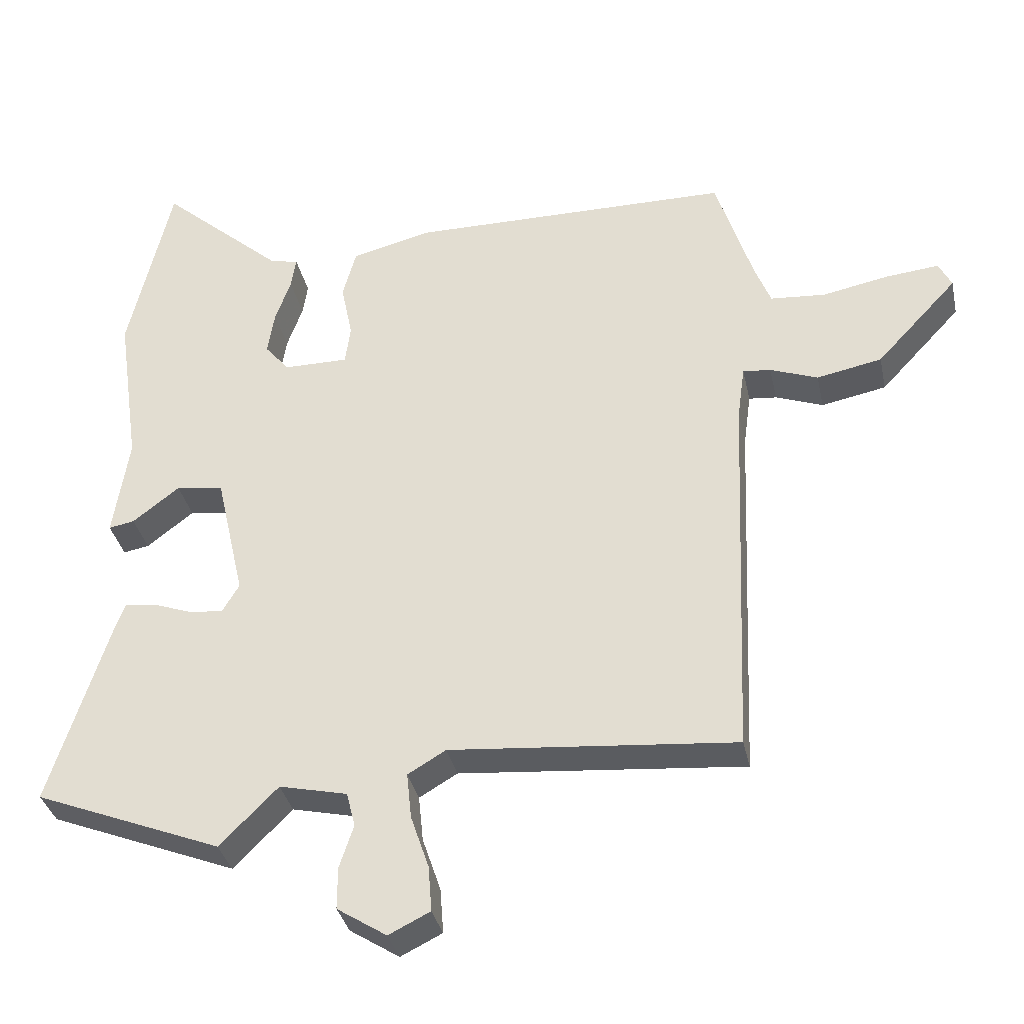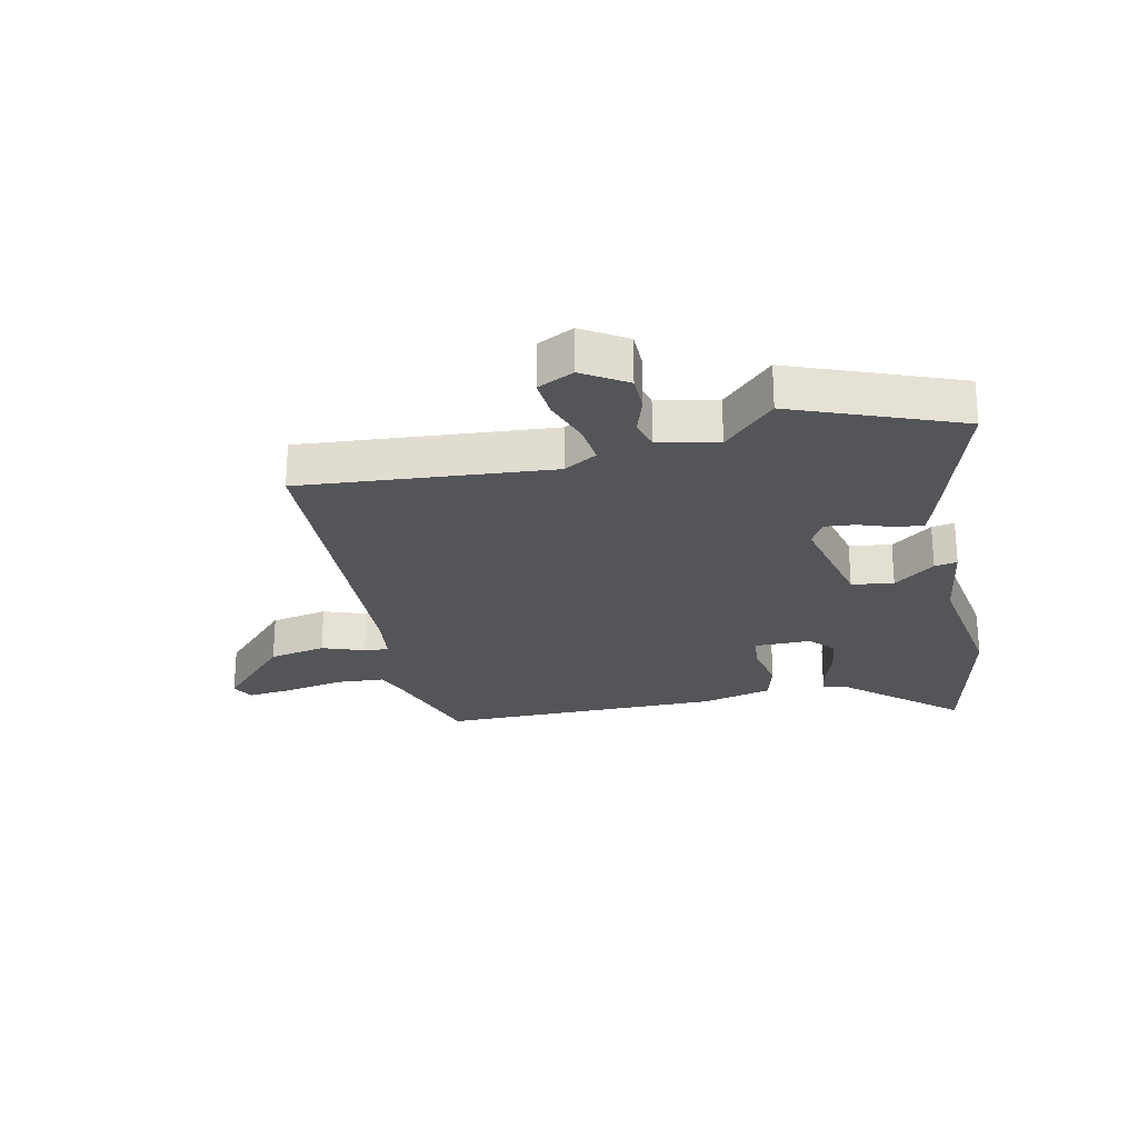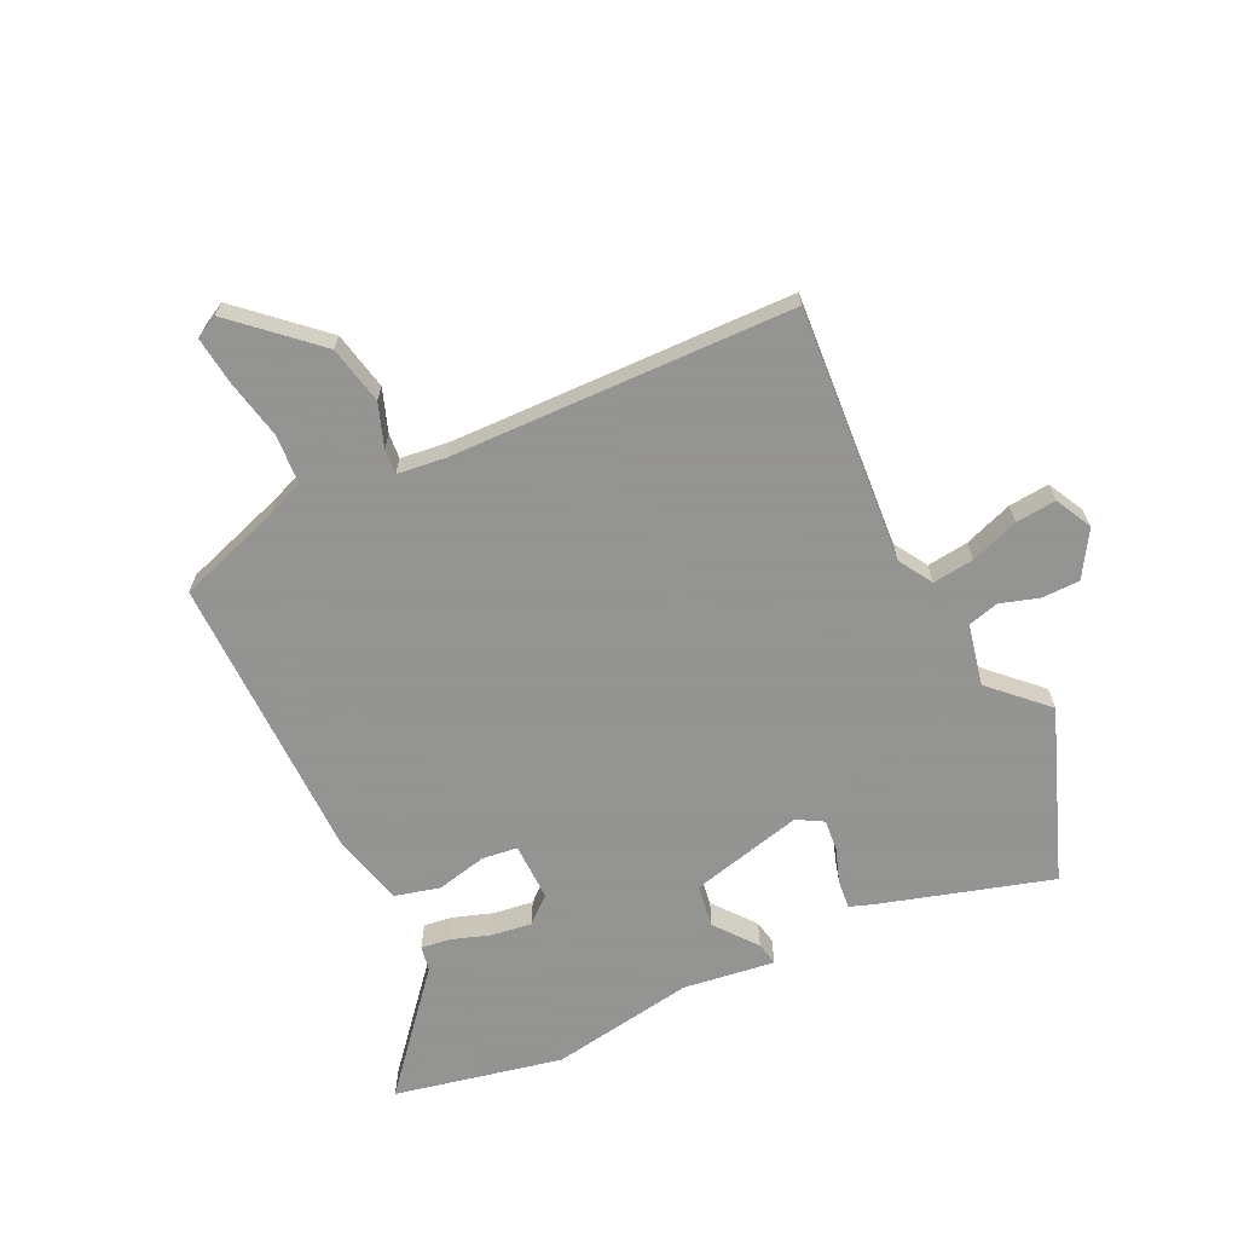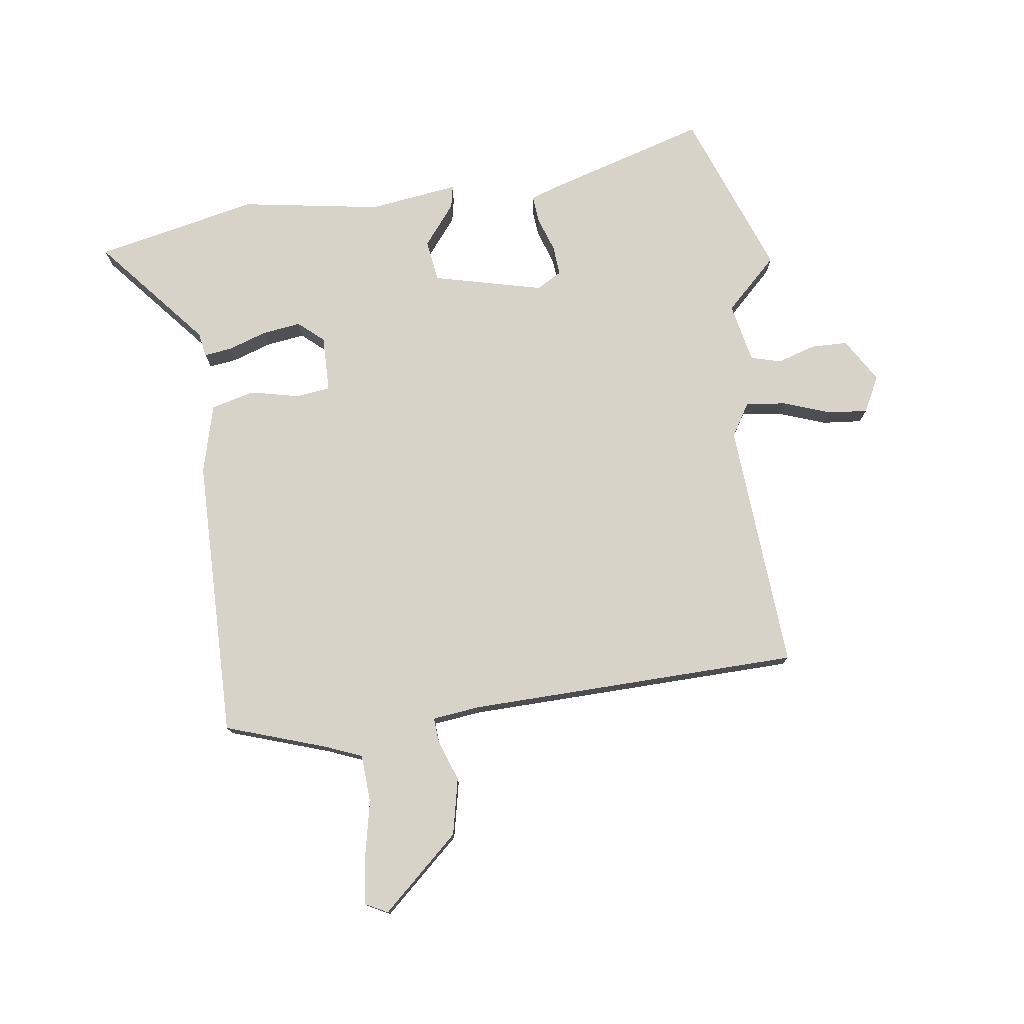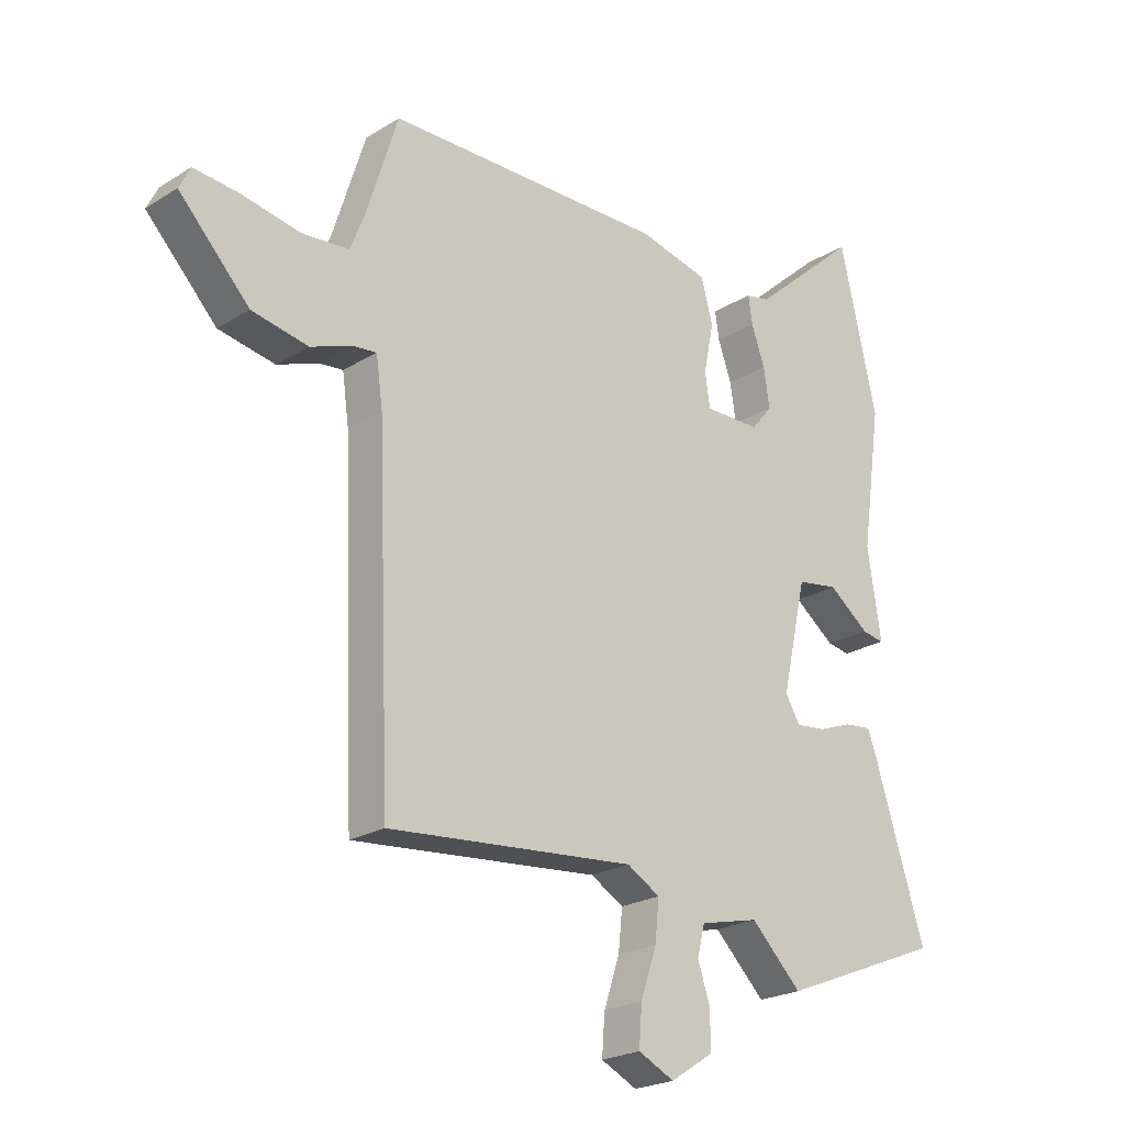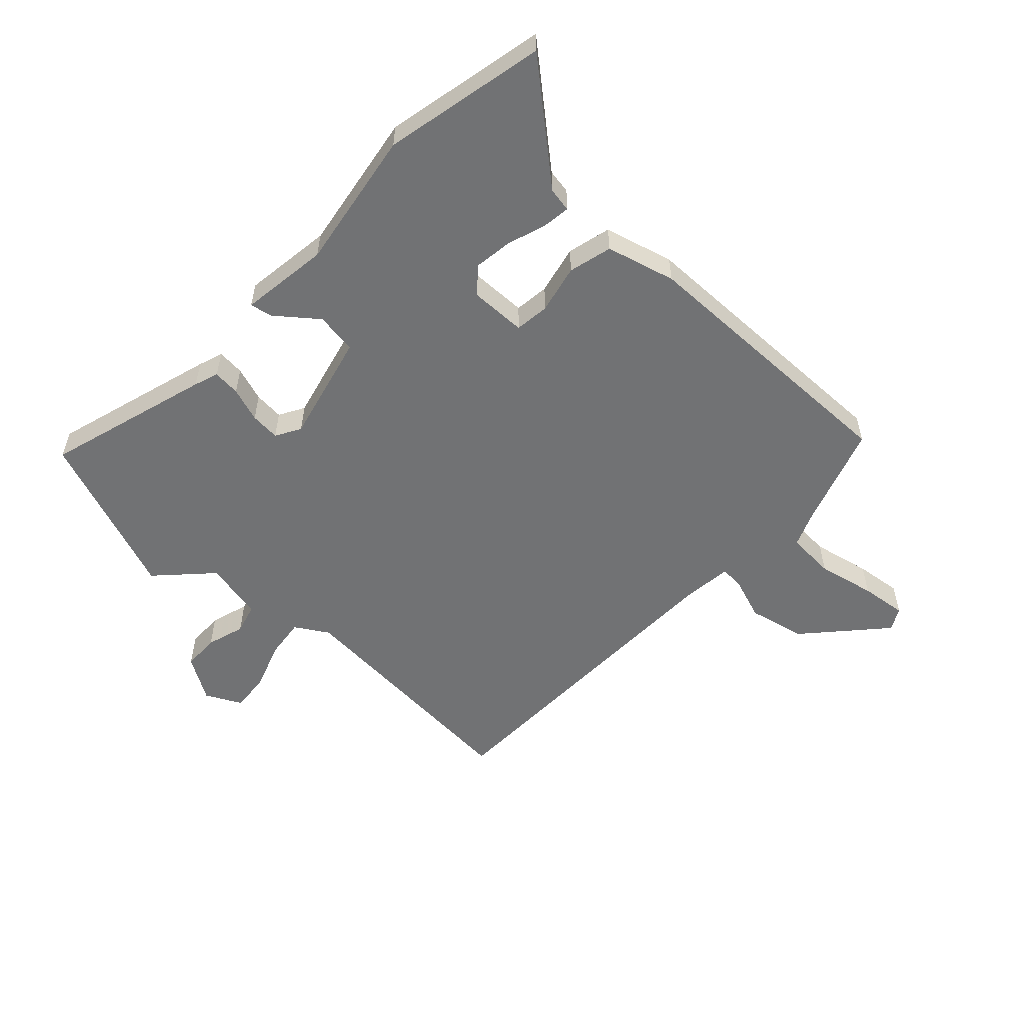
<metadata>
{"format":"obj","ext":"obj","renderer":"f3d","projection":"perspective","resolution":1024,"background":"white","views":[{"elev":-34.8,"azim":12.0,"up":"+Z"},{"elev":-24.7,"azim":-167.3,"up":"+Y"},{"elev":-66.9,"azim":116.5,"up":"+Y"},{"elev":76.8,"azim":83.2,"up":"+Y"},{"elev":-22.4,"azim":136.8,"up":"+Z"},{"elev":-55.4,"azim":-42.1,"up":"+Y"}]}
</metadata>
<code>
v -0.301 0.07 -0.579
v -0.578 0.07 -0.469
v -0.491 0.07 -0.193
v -0.476 0.07 -0.152
v -0.43 0.07 -0.157
v -0.372 0.07 -0.178
v -0.322 0.07 -0.183
v -0.297 0.07 -0.141
v -0.339 0.07 0.045
v -0.409 0.07 0.056
v -0.478 0.07 0.003
v -0.516 0.07 -0.004
v -0.493 0.07 0.146
v -0.527 0.07 0.383
v -0.464 0.07 0.657
v -0.281 0.07 0.496
v -0.24 0.07 0.488
v -0.247 0.07 0.441
v -0.27 0.07 0.376
v -0.28 0.07 0.311
v -0.244 0.07 0.268
v -0.149 0.07 0.268
v -0.141 0.07 0.326
v -0.158 0.07 0.409
v -0.138 0.07 0.482
v -0.021 0.07 0.511
v 0.455 0.07 0.509
v 0.509 0.07 0.338
v 0.533 0.07 0.276
v 0.614 0.07 0.27
v 0.712 0.07 0.289
v 0.79 0.07 0.297
v 0.809 0.07 0.259
v 0.689 0.07 0.131
v 0.593 0.07 0.112
v 0.523 0.07 0.138
v 0.482 0.07 0.142
v 0.471 0.07 0.061
v 0.448 0.07 -0.499
v 0.028 0.07 -0.462
v -0.028 0.07 -0.495
v -0.021 0.07 -0.563
v 0.006 0.07 -0.643
v 0.011 0.07 -0.71
v -0.05 0.07 -0.74
v -0.123 0.07 -0.693
v -0.123 0.07 -0.631
v -0.102 0.07 -0.567
v -0.115 0.07 -0.516
v -0.215 0.07 -0.493
v -0.301 0 -0.579
v -0.578 0 -0.469
v -0.491 0 -0.193
v -0.476 0 -0.152
v -0.43 0 -0.157
v -0.372 0 -0.178
v -0.322 0 -0.183
v -0.297 0 -0.141
v -0.339 0 0.045
v -0.409 0 0.056
v -0.478 0 0.003
v -0.516 0 -0.004
v -0.493 0 0.146
v -0.527 0 0.383
v -0.464 0 0.657
v -0.281 0 0.496
v -0.24 0 0.488
v -0.247 0 0.441
v -0.27 0 0.376
v -0.28 0 0.311
v -0.244 0 0.268
v -0.149 0 0.268
v -0.141 0 0.326
v -0.158 0 0.409
v -0.138 0 0.482
v -0.021 0 0.511
v 0.455 0 0.509
v 0.509 0 0.338
v 0.533 0 0.276
v 0.614 0 0.27
v 0.712 0 0.289
v 0.79 0 0.297
v 0.809 0 0.259
v 0.689 0 0.131
v 0.593 0 0.112
v 0.523 0 0.138
v 0.482 0 0.142
v 0.471 0 0.061
v 0.448 0 -0.499
v 0.028 0 -0.462
v -0.028 0 -0.495
v -0.021 0 -0.563
v 0.006 0 -0.643
v 0.011 0 -0.71
v -0.05 0 -0.74
v -0.123 0 -0.693
v -0.123 0 -0.631
v -0.102 0 -0.567
v -0.115 0 -0.516
v -0.215 0 -0.493
f 46 47 48
f 45 46 48
f 44 45 48
f 43 44 48
f 42 43 48
f 41 42 48 49
f 40 41 49 50
f 38 39 40
f 37 38 40 50
f 34 35 36
f 33 34 36
f 32 33 36
f 31 32 36
f 30 31 36
f 29 30 36 37
f 28 29 37 50
f 26 27 28
f 25 26 28
f 24 25 28
f 23 24 28
f 22 23 28 50
f 16 17 18 19
f 16 19 20
f 15 16 20
f 14 15 20
f 13 14 20
f 13 20 21
f 12 13 21
f 11 12 21
f 10 11 21
f 4 5 6
f 3 4 6
f 2 3 6
f 1 2 6
f 50 1 6
f 50 6 7
f 9 10 21 22
f 8 9 22 50
f 7 8 50
f 98 97 96
f 98 96 95
f 98 95 94
f 98 94 93
f 98 93 92
f 99 98 92 91
f 100 99 91 90
f 90 89 88
f 100 90 88 87
f 86 85 84
f 86 84 83
f 86 83 82
f 86 82 81
f 86 81 80
f 87 86 80 79
f 100 87 79 78
f 78 77 76
f 78 76 75
f 78 75 74
f 78 74 73
f 100 78 73 72
f 69 68 67 66
f 70 69 66
f 70 66 65
f 70 65 64
f 70 64 63
f 71 70 63
f 71 63 62
f 71 62 61
f 71 61 60
f 56 55 54
f 56 54 53
f 56 53 52
f 56 52 51
f 56 51 100
f 57 56 100
f 72 71 60 59
f 100 72 59 58
f 100 58 57
f 1 51 52 2
f 2 52 53 3
f 3 53 54 4
f 4 54 55 5
f 5 55 56 6
f 6 56 57 7
f 7 57 58 8
f 8 58 59 9
f 9 59 60 10
f 10 60 61 11
f 11 61 62 12
f 12 62 63 13
f 13 63 64 14
f 14 64 65 15
f 15 65 66 16
f 16 66 67 17
f 17 67 68 18
f 18 68 69 19
f 19 69 70 20
f 20 70 71 21
f 21 71 72 22
f 22 72 73 23
f 23 73 74 24
f 24 74 75 25
f 25 75 76 26
f 26 76 77 27
f 27 77 78 28
f 28 78 79 29
f 29 79 80 30
f 30 80 81 31
f 31 81 82 32
f 32 82 83 33
f 33 83 84 34
f 34 84 85 35
f 35 85 86 36
f 36 86 87 37
f 37 87 88 38
f 38 88 89 39
f 39 89 90 40
f 40 90 91 41
f 41 91 92 42
f 42 92 93 43
f 43 93 94 44
f 44 94 95 45
f 45 95 96 46
f 46 96 97 47
f 47 97 98 48
f 48 98 99 49
f 49 99 100 50
f 50 100 51 1

</code>
